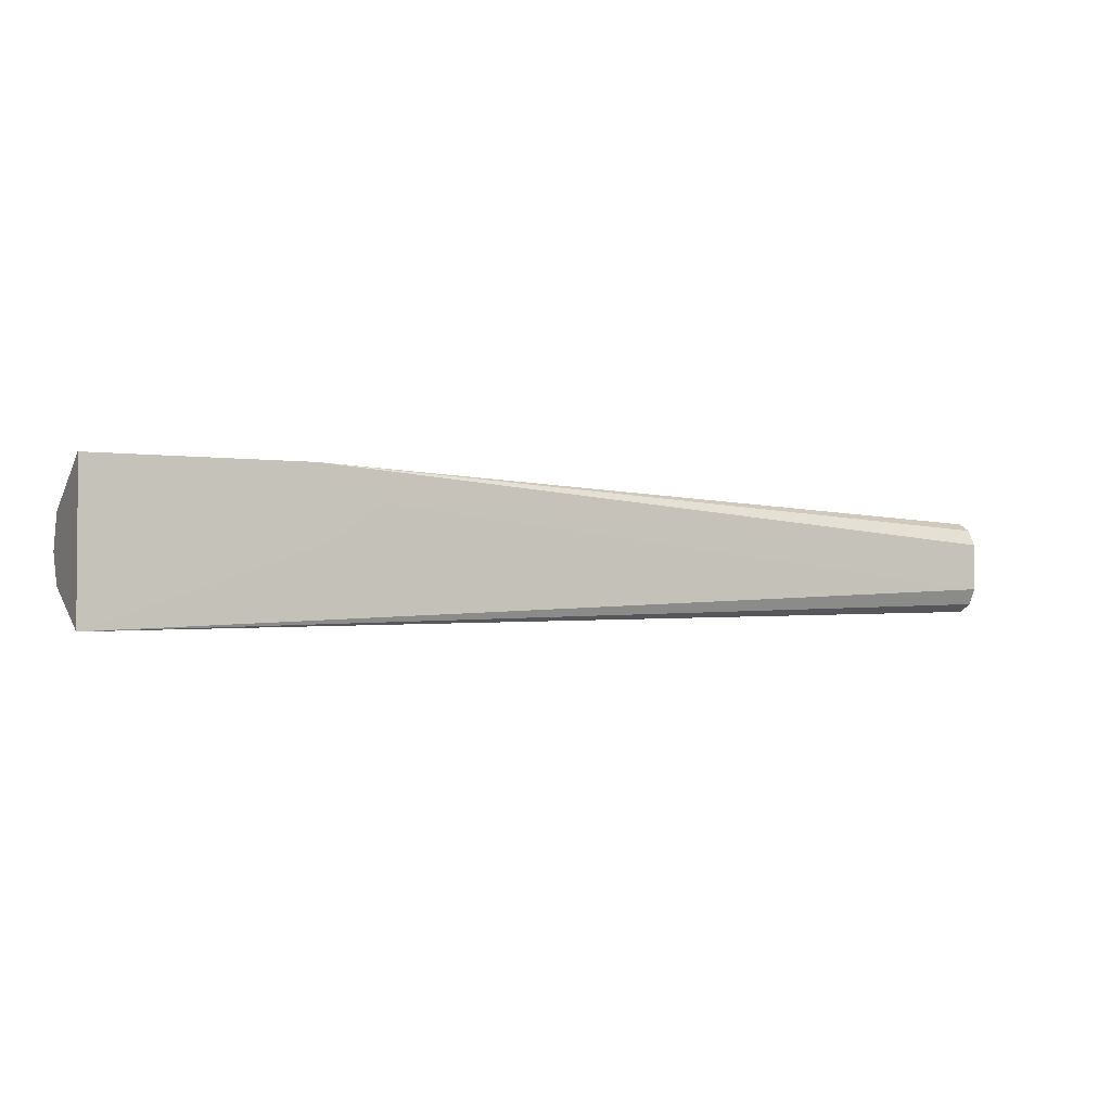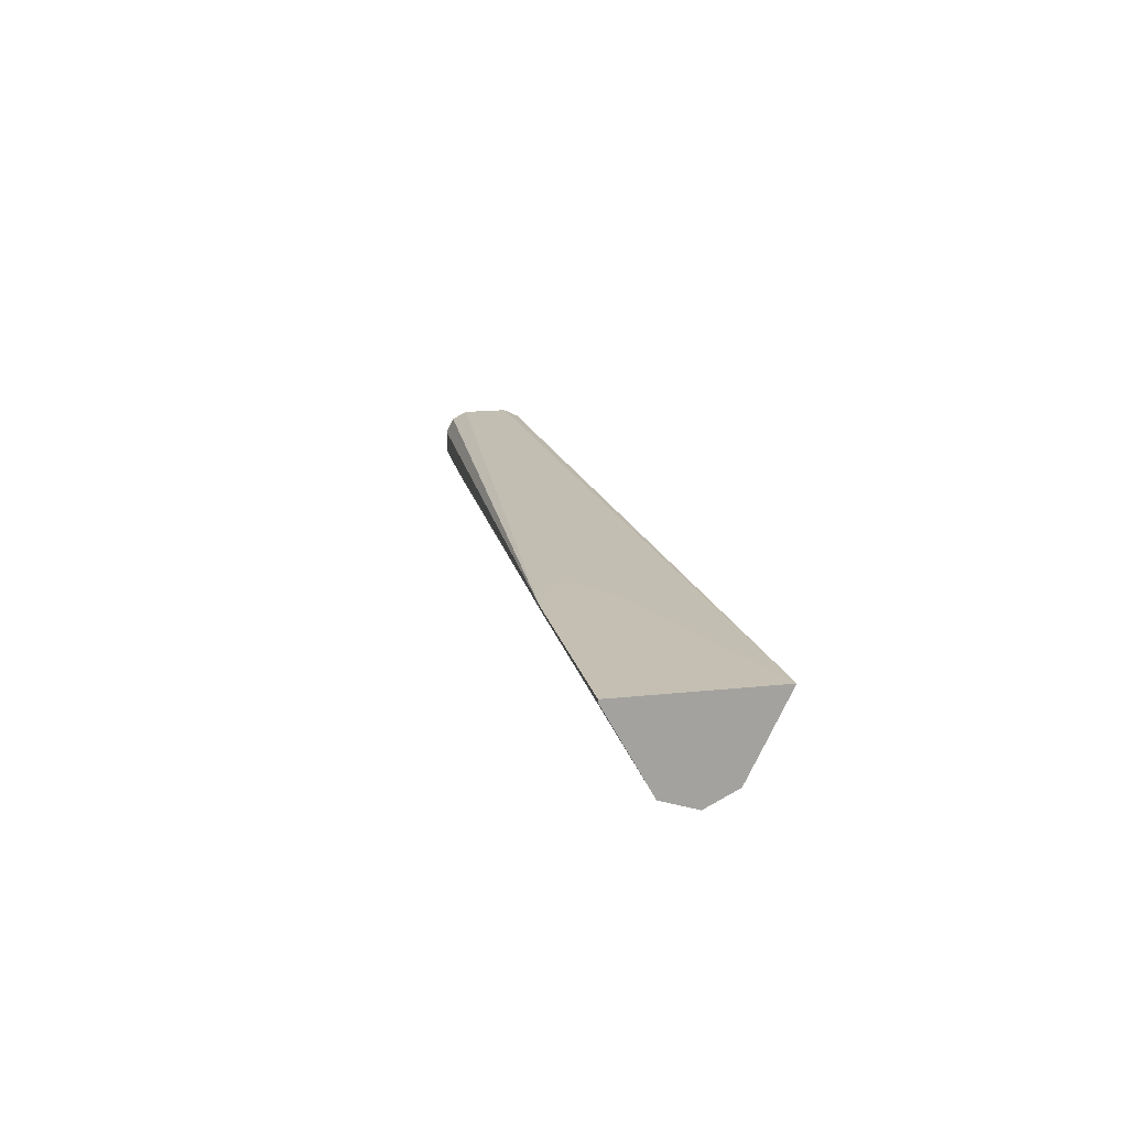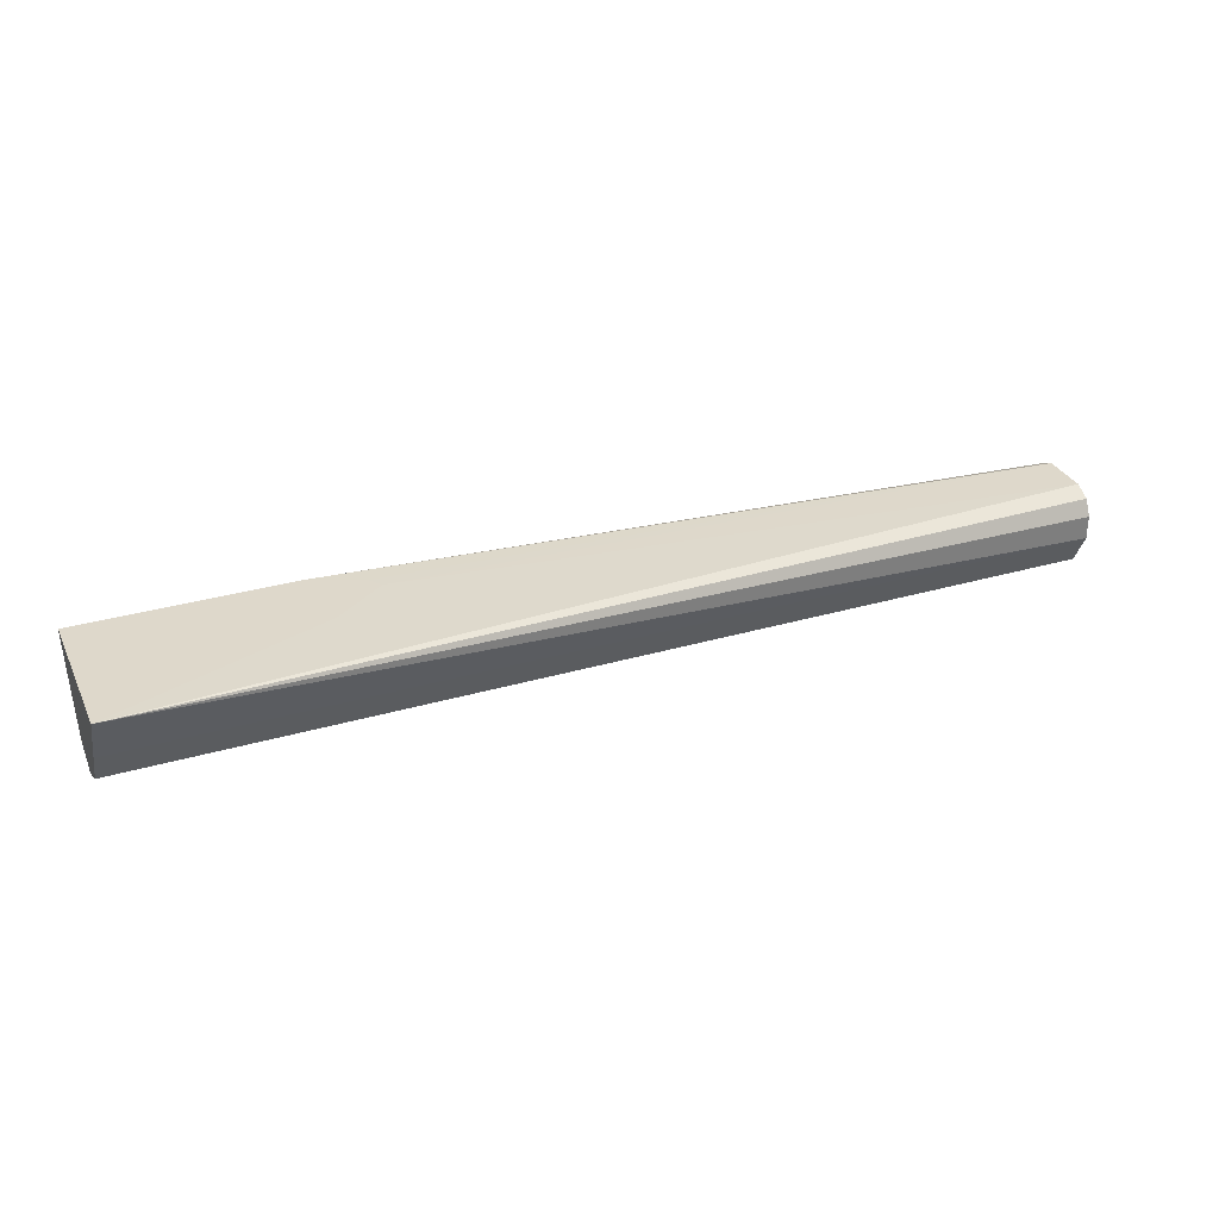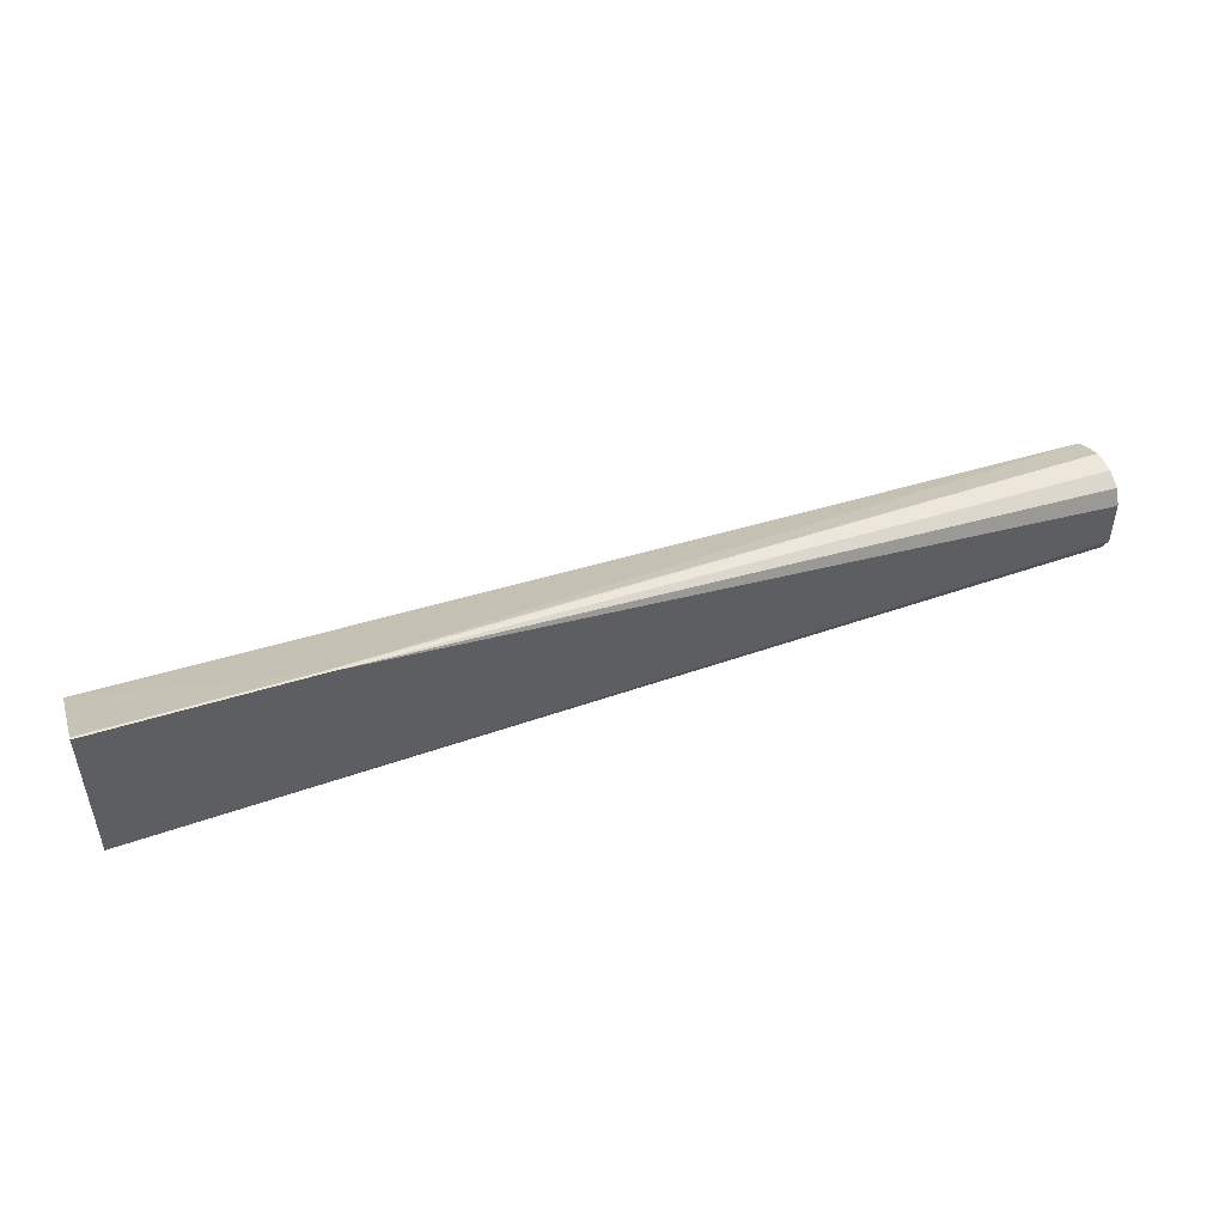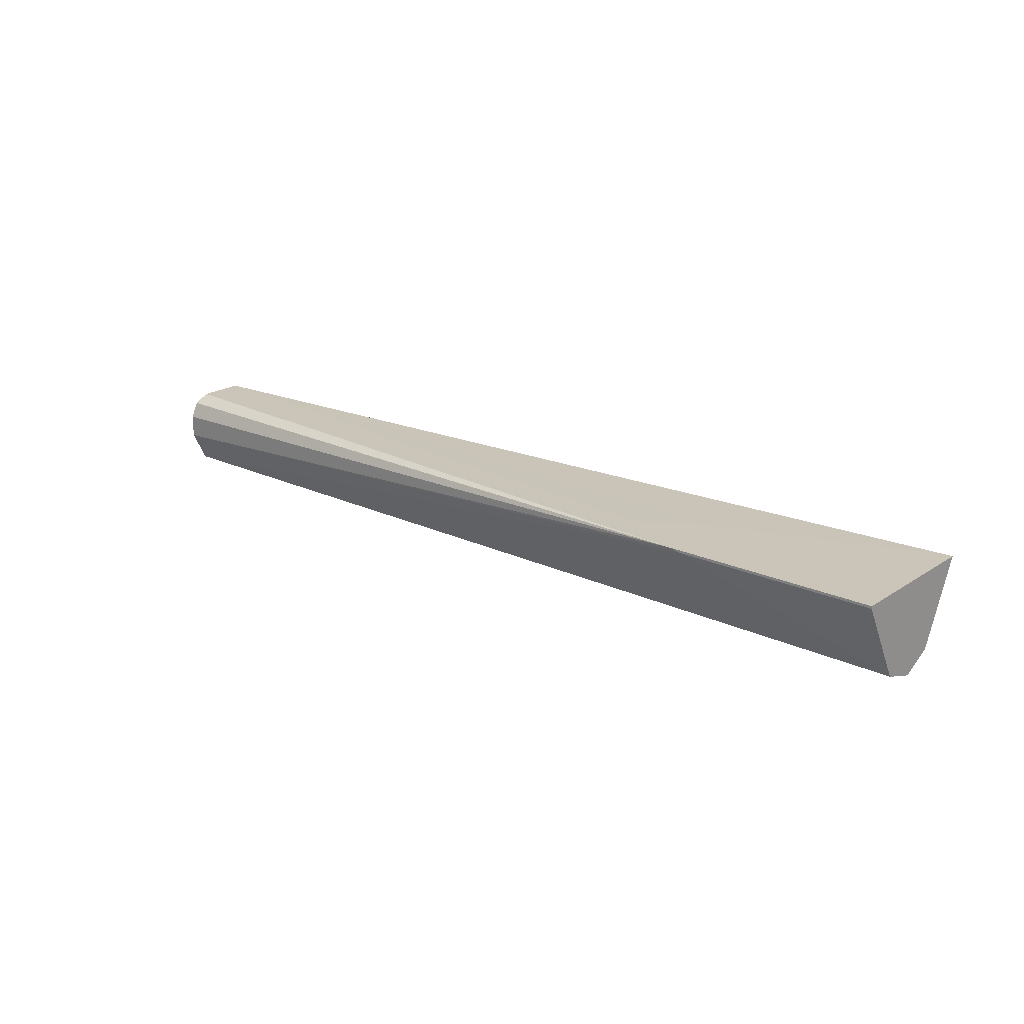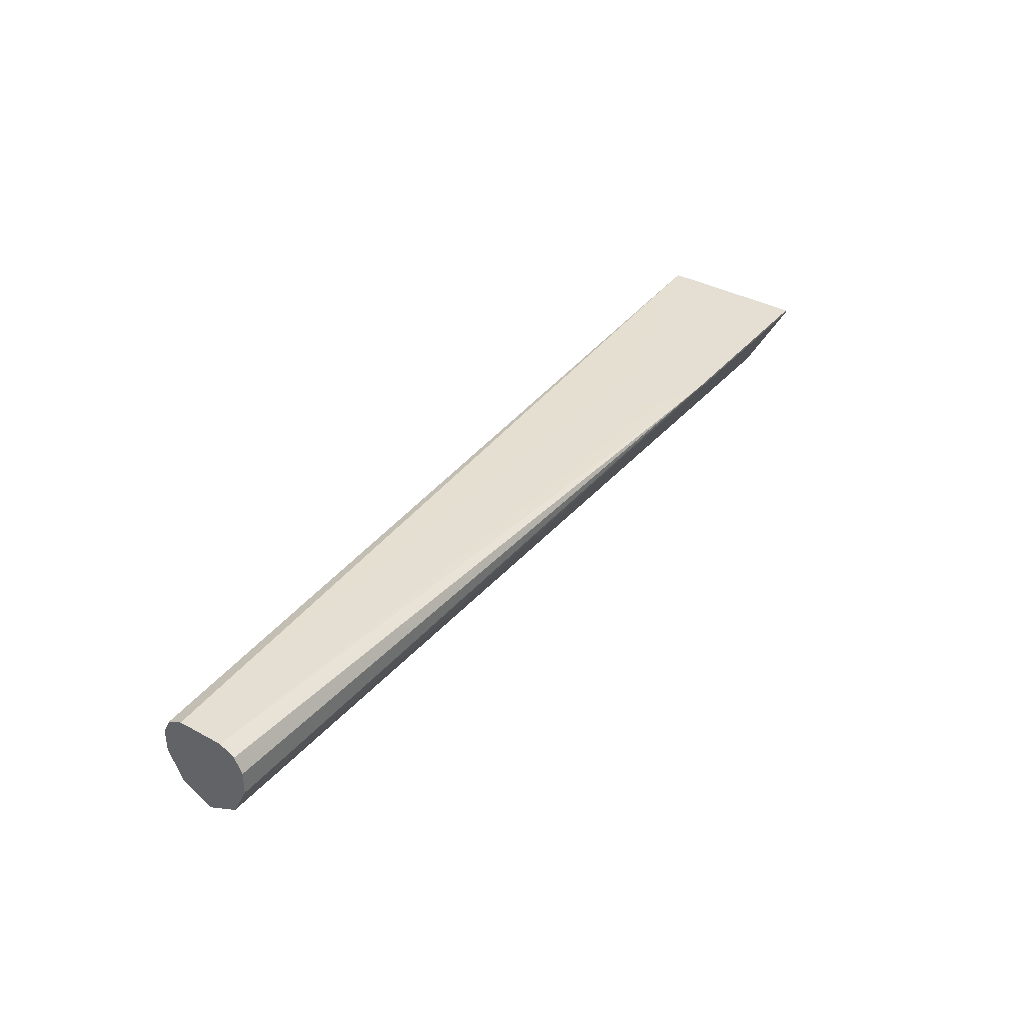
<metadata>
{"format":"obj","ext":"obj","renderer":"f3d","projection":"perspective","resolution":1024,"background":"white","views":[{"elev":-2.7,"azim":153.8,"up":"+Z"},{"elev":17.6,"azim":77.9,"up":"+Y"},{"elev":31.6,"azim":157.6,"up":"+Y"},{"elev":48.6,"azim":160.7,"up":"+Z"},{"elev":20.5,"azim":40.1,"up":"+Y"},{"elev":37.0,"azim":-55.0,"up":"+Y"}]}
</metadata>
<code>
v 0.3947 0.002114 0.03946
v 0.3947 -0.04038 0.06058
v -0.4185 -0.04038 0.06058
v -0.4185 -0.0673 0.07404
v -0.4185 -0.08077 0.101
v -0.008749 -0.0673 0.07404
v 0.3947 -0.0673 0.07404
v 0.3947 -0.08077 0.101
v 0.3947 -0.07115 0.1303
v 0.3947 -0.07067 0.1312
v 0.3947 0.002114 0.1703
v 0.3947 -3.34e-06 0.1703
v 0.2203 -3.34e-06 0.1703
v 0.212 0.002114 0.1703
v -0.4185 -0.04038 0.1413
v -0.4185 -0.02019 0.1413
v -0.4185 -0.006736 0.1346
v -0.4185 -0 0.1211
v 0.1663 0.002114 0.1514
v 0.1581 0.002114 0.1406
v -0.4185 -0 0.08077
v -0.4185 -0.02019 0.06058
v -0.4185 -0.006736 0.06731
v 0.2029 0.002114 0.1084
v -0.4185 -0.0673 0.1279
f 23 21 1
f 14 11 19
f 19 11 20
f 19 20 18
f 21 18 20
f 21 22 18
f 23 22 21
f 23 1 22
f 24 1 21
f 22 5 18
f 24 21 20
f 20 11 1
f 8 1 11
f 3 22 1
f 3 5 22
f 14 19 18
f 15 18 5
f 16 18 15
f 25 15 5
f 13 15 25
f 24 20 1
f 17 14 18
f 12 13 10
f 17 16 14
f 13 25 10
f 2 3 1
f 4 3 2
f 4 5 3
f 4 6 5
f 4 2 6
f 2 7 6
f 2 1 7
f 7 1 8
f 17 18 16
f 7 8 6
f 9 5 8
f 9 10 5
f 9 8 10
f 10 8 11
f 12 10 11
f 12 11 13
f 14 13 11
f 14 15 13
f 14 16 15
f 6 8 5
f 25 5 10

</code>
